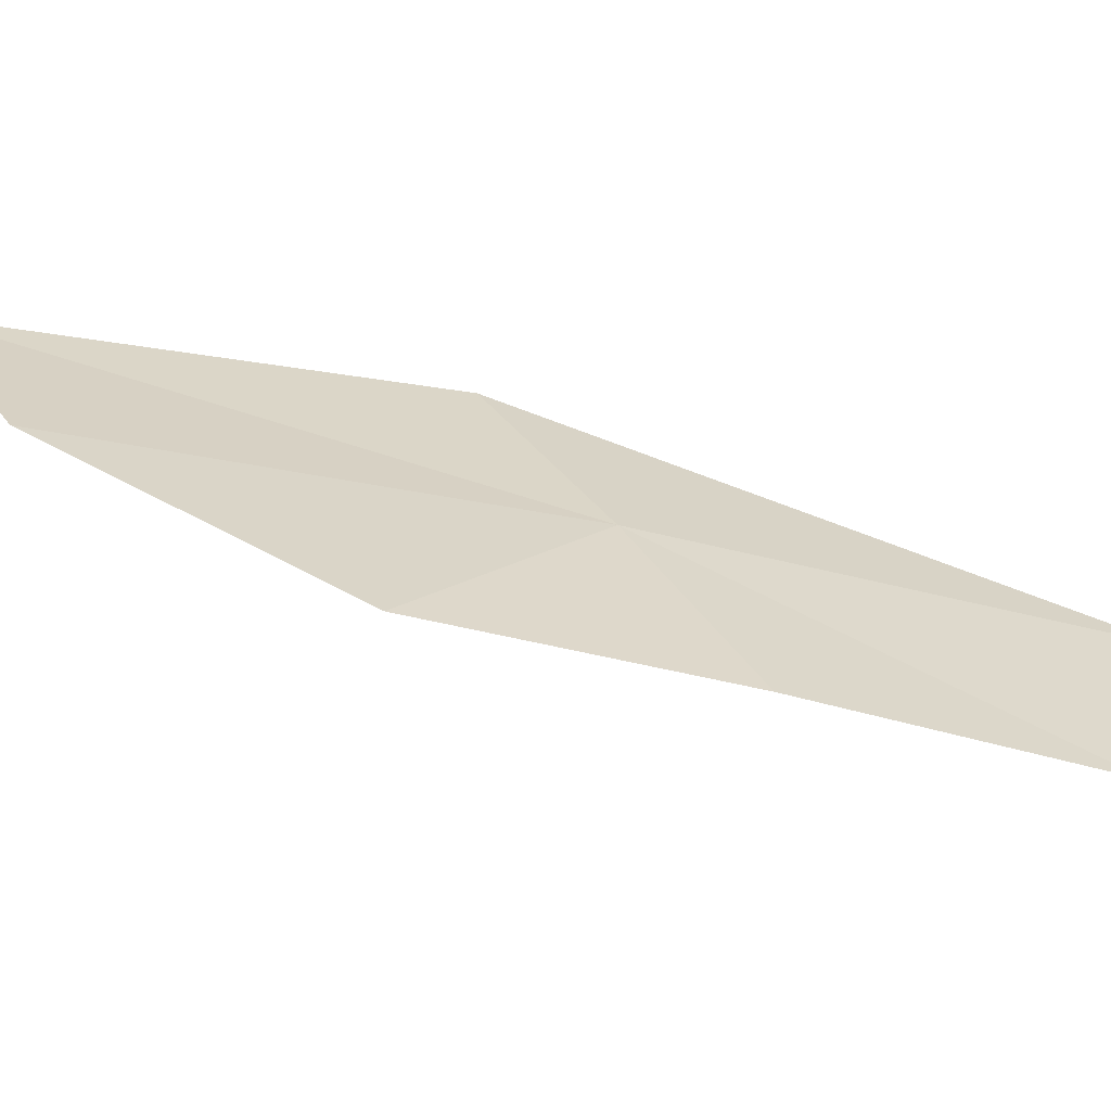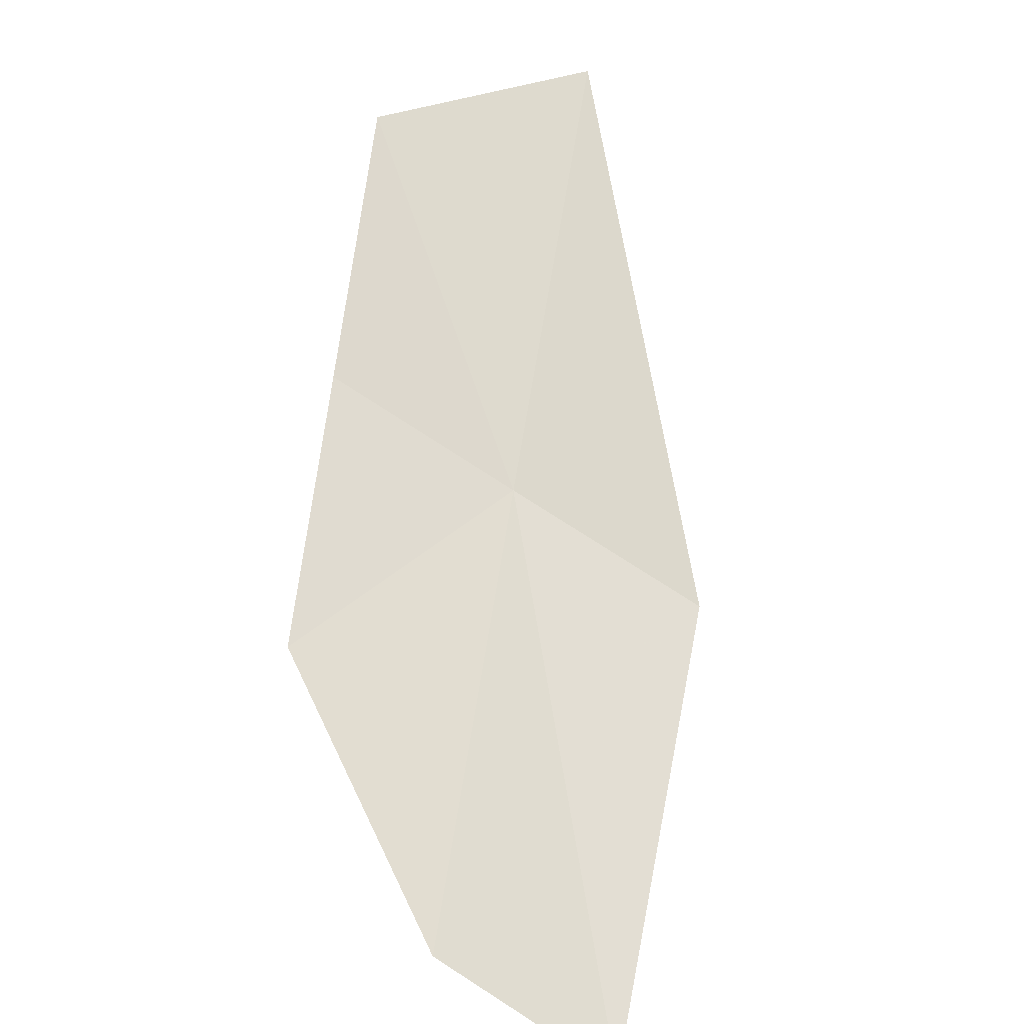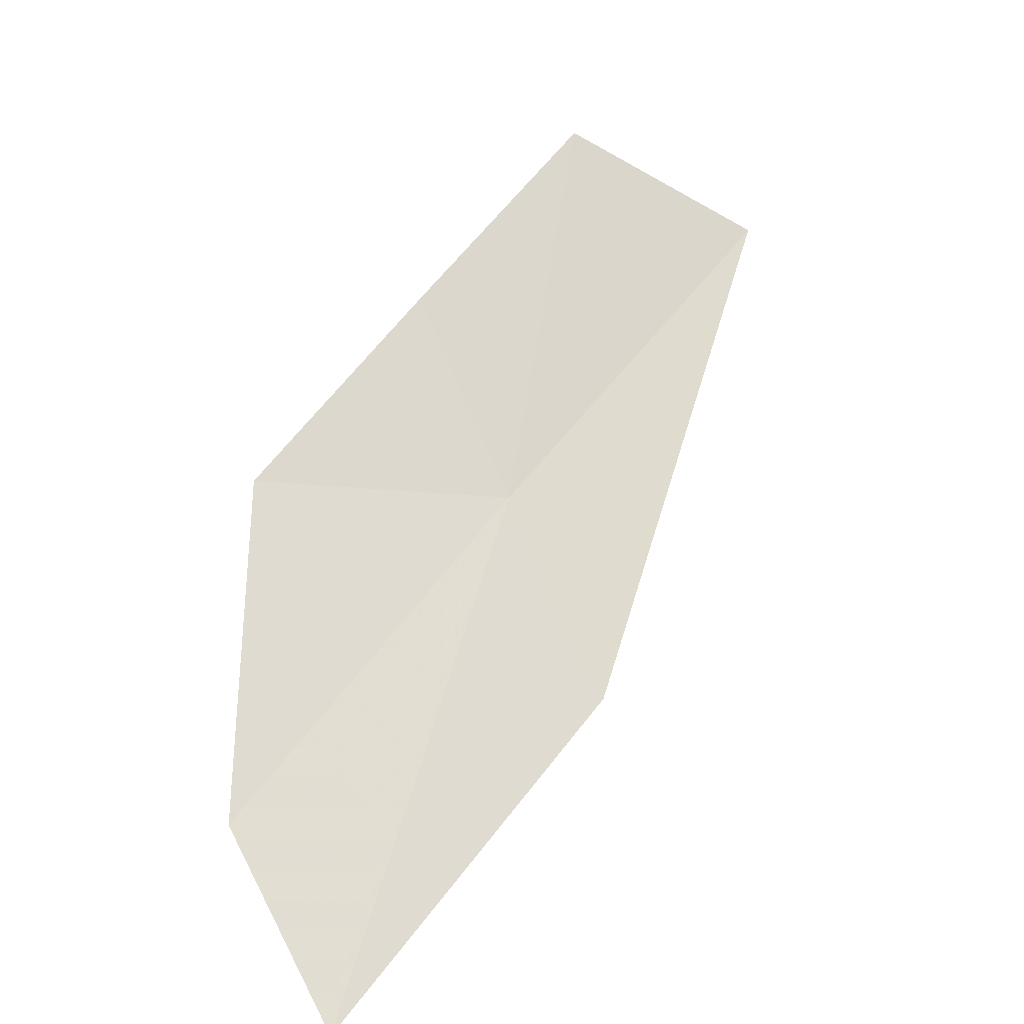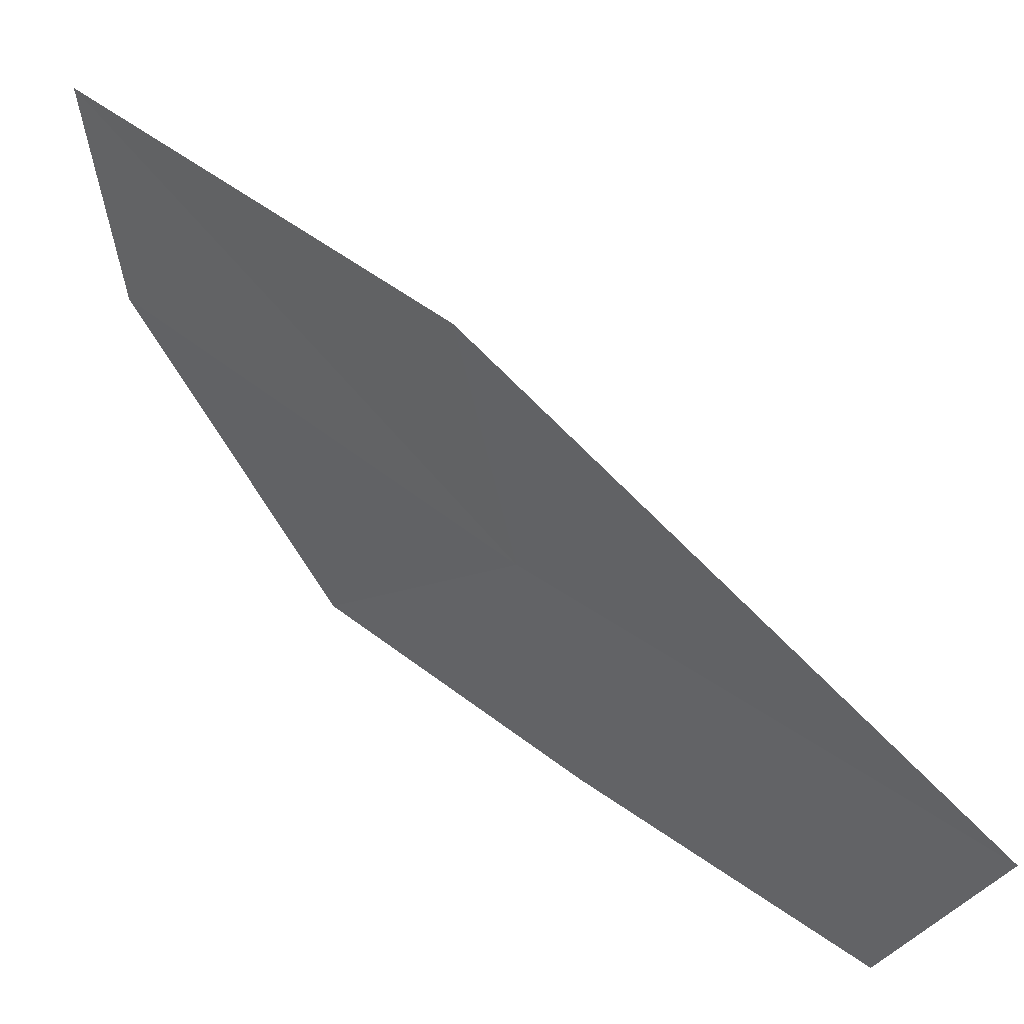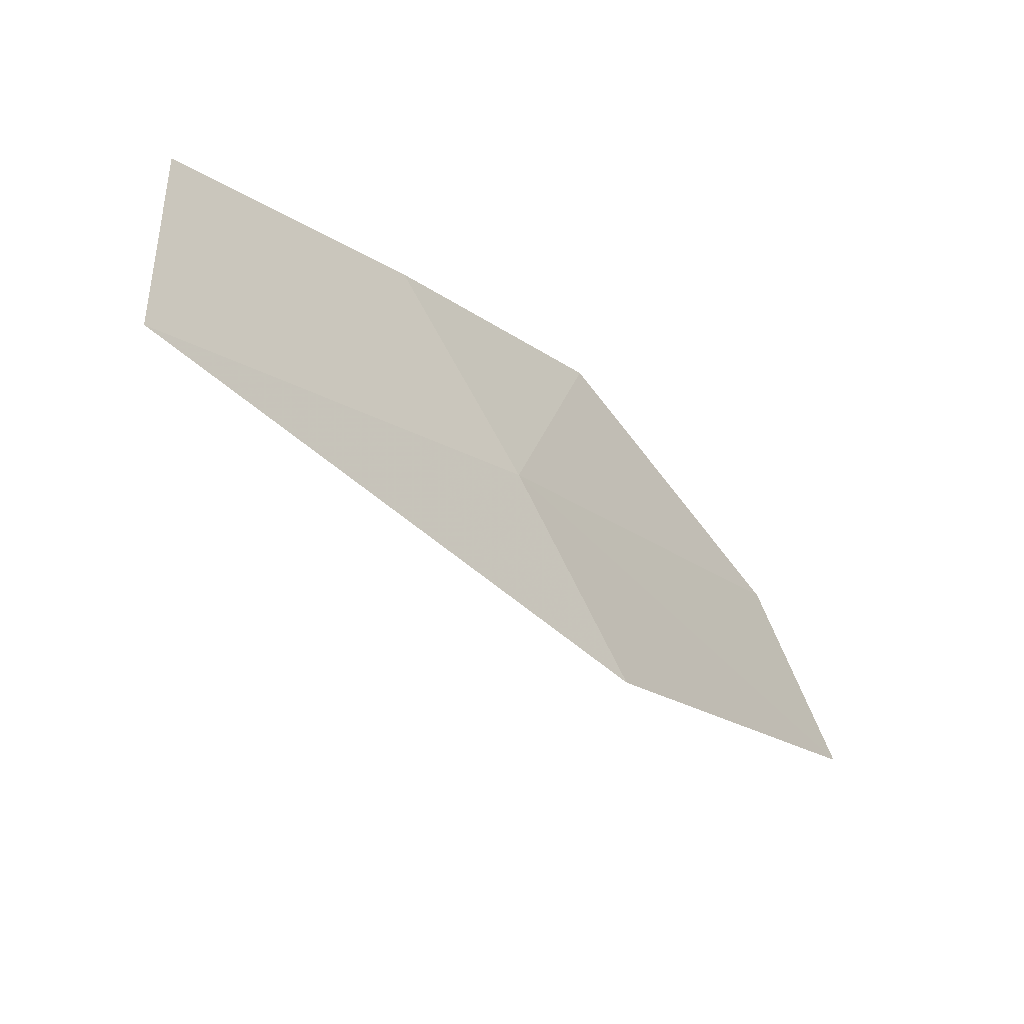
<metadata>
{"format":"obj","ext":"obj","renderer":"f3d","projection":"perspective","resolution":1024,"background":"white","views":[{"elev":-48.7,"azim":115.1,"up":"+Z"},{"elev":-61.2,"azim":-101.0,"up":"+Y"},{"elev":-69.7,"azim":-141.6,"up":"+Y"},{"elev":54.1,"azim":170.1,"up":"+Z"},{"elev":51.2,"azim":-22.3,"up":"+Y"}]}
</metadata>
<code>
v 16.47 104.3 0.786
v 16.6 103.9 1.551
v 17.74 102.5 1.411
v 17.66 102.9 0.715
v 15.15 105.8 0.8551
v 16.31 104.7 1.127e-06
v 17.07 103.9 1.127e-06
v 15.48 105.6 1.127e-06
f 1 2 3
f 1 3 4
f 1 5 2
f 1 7 6
f 1 6 8
f 1 4 7
f 1 8 5

</code>
